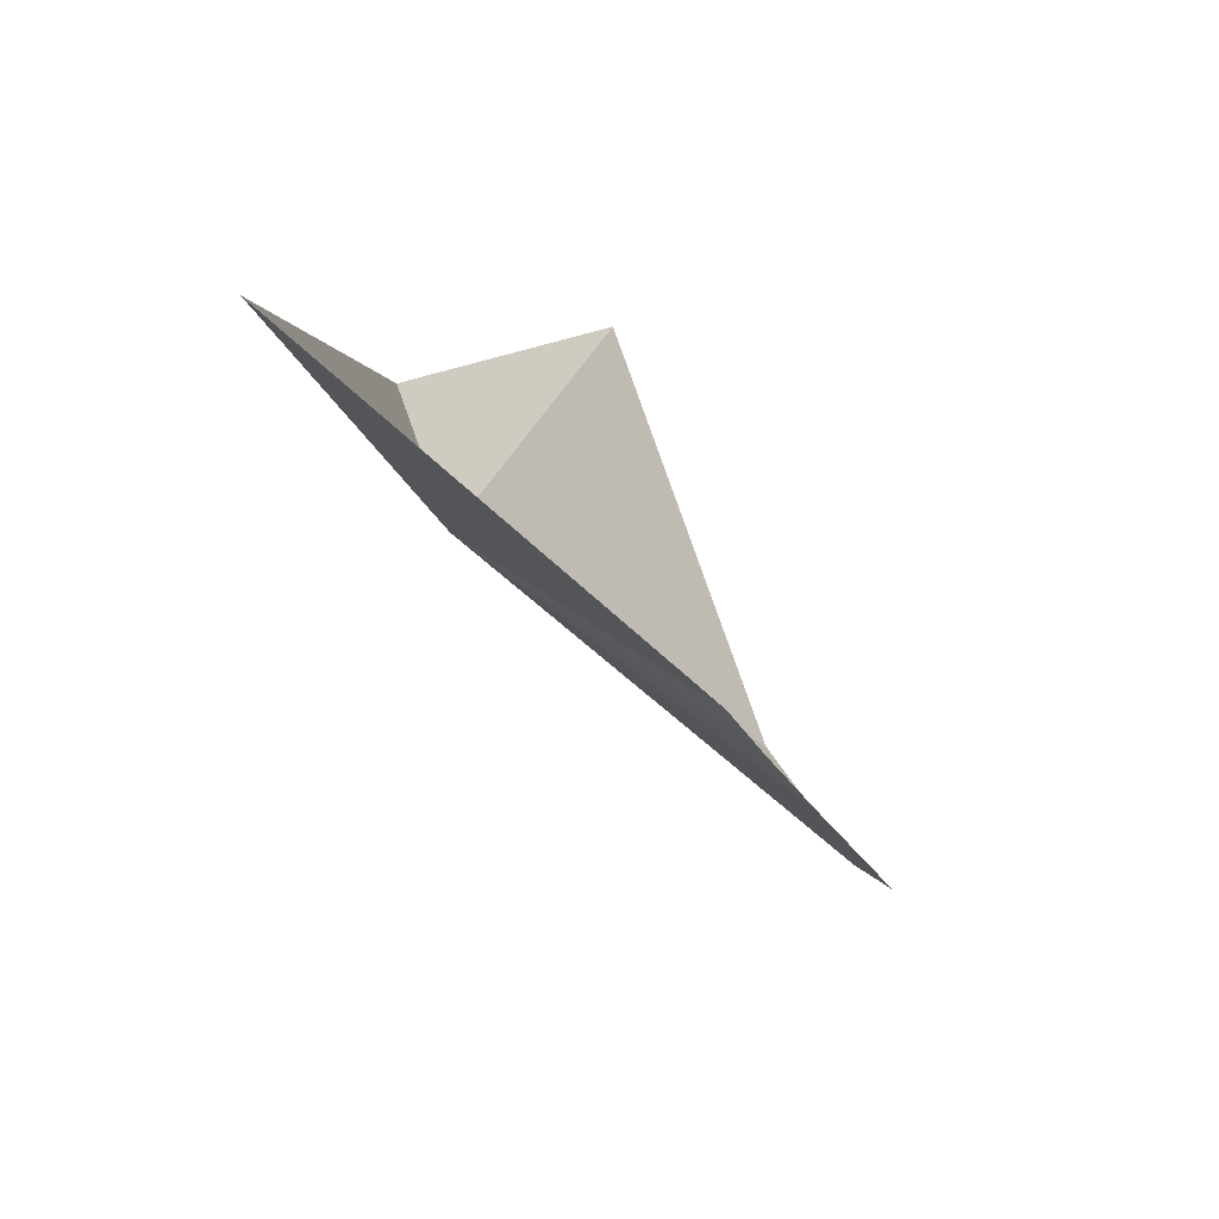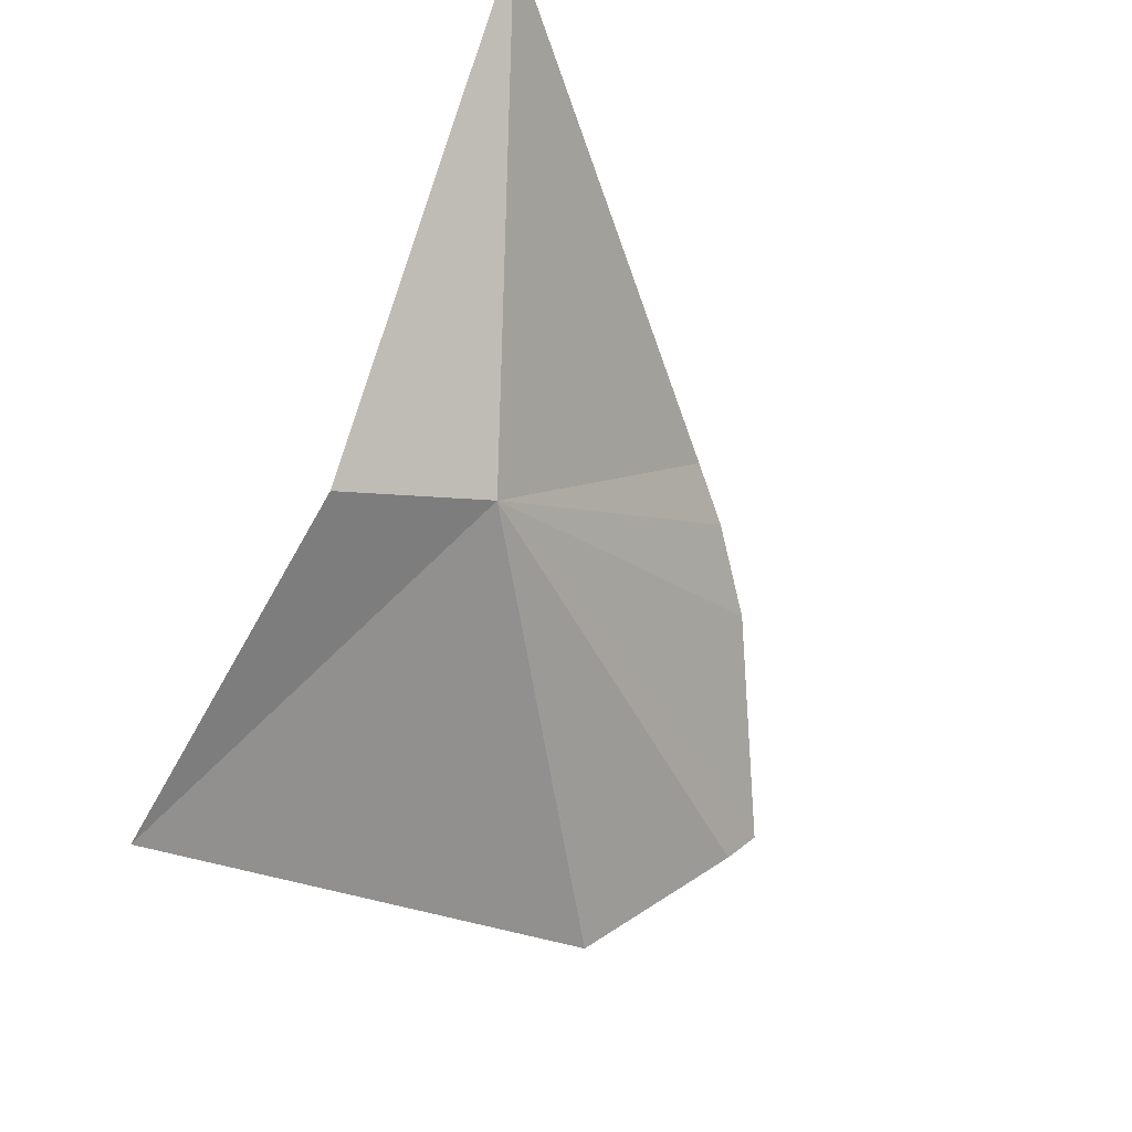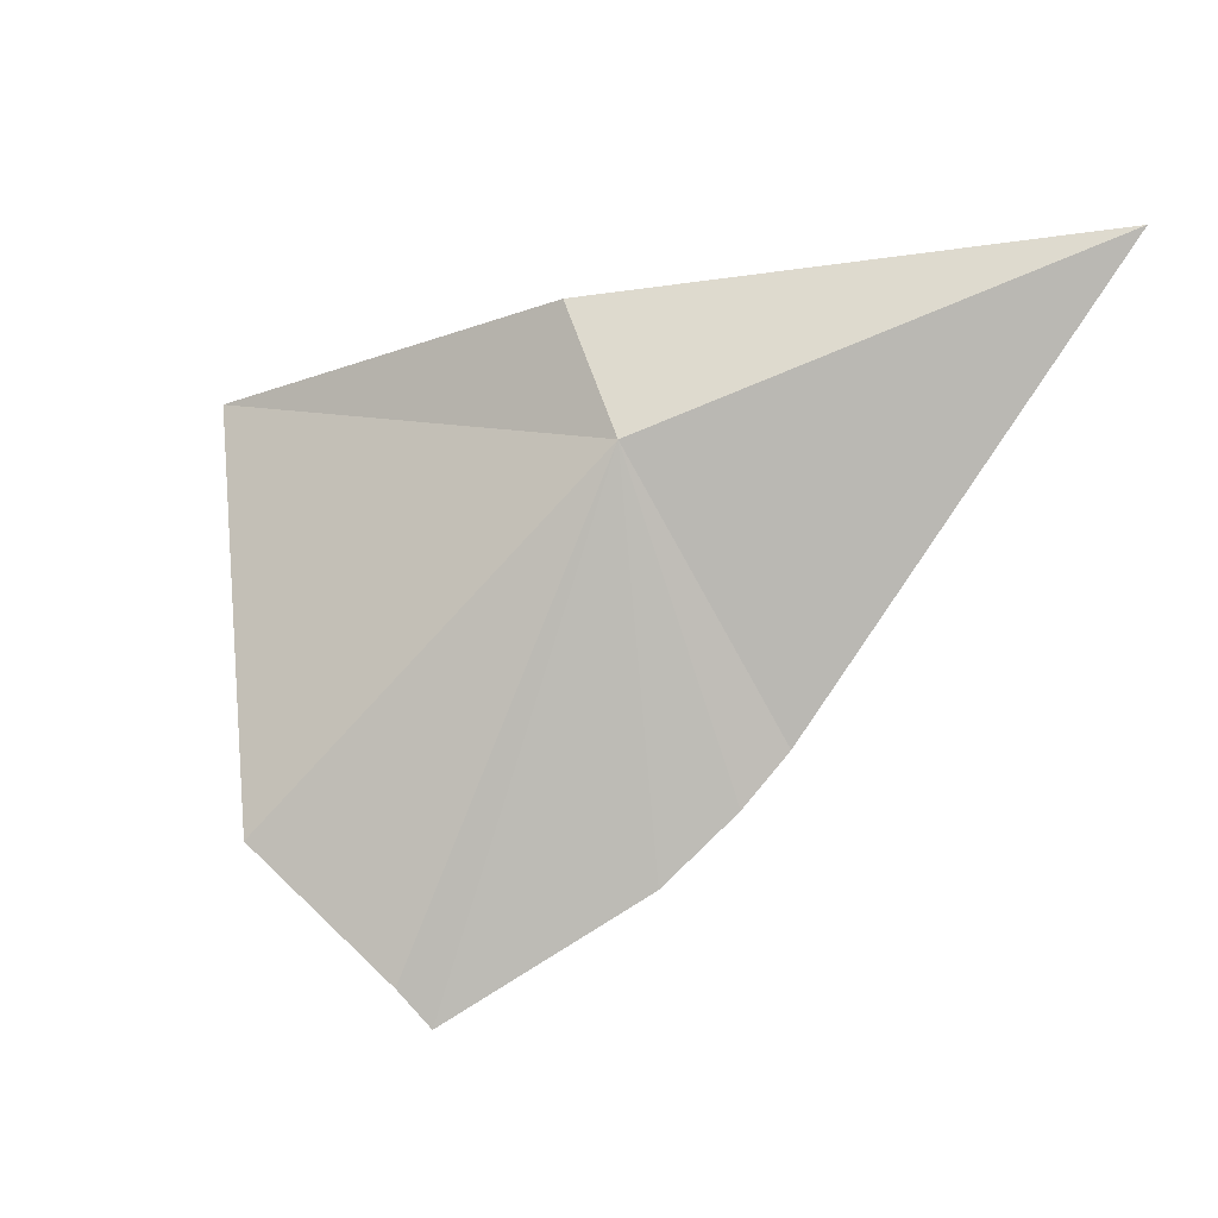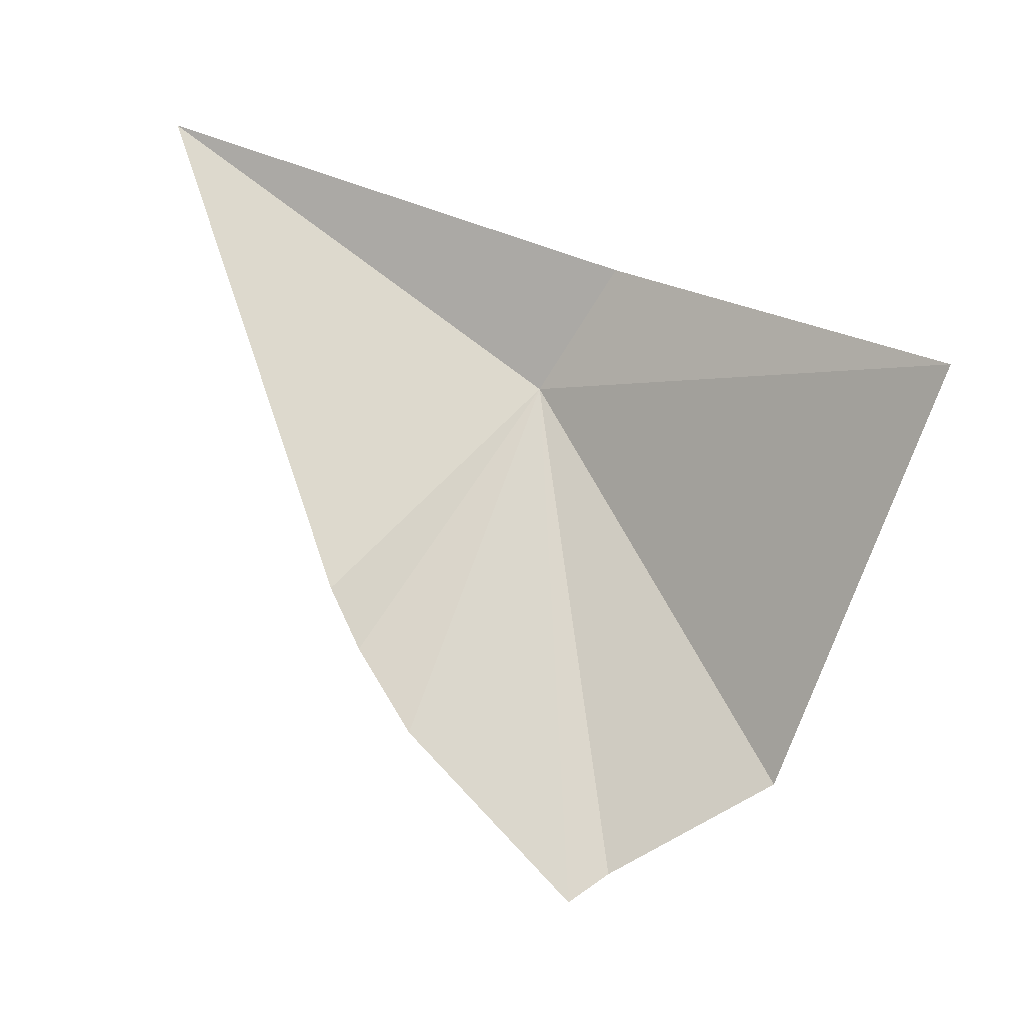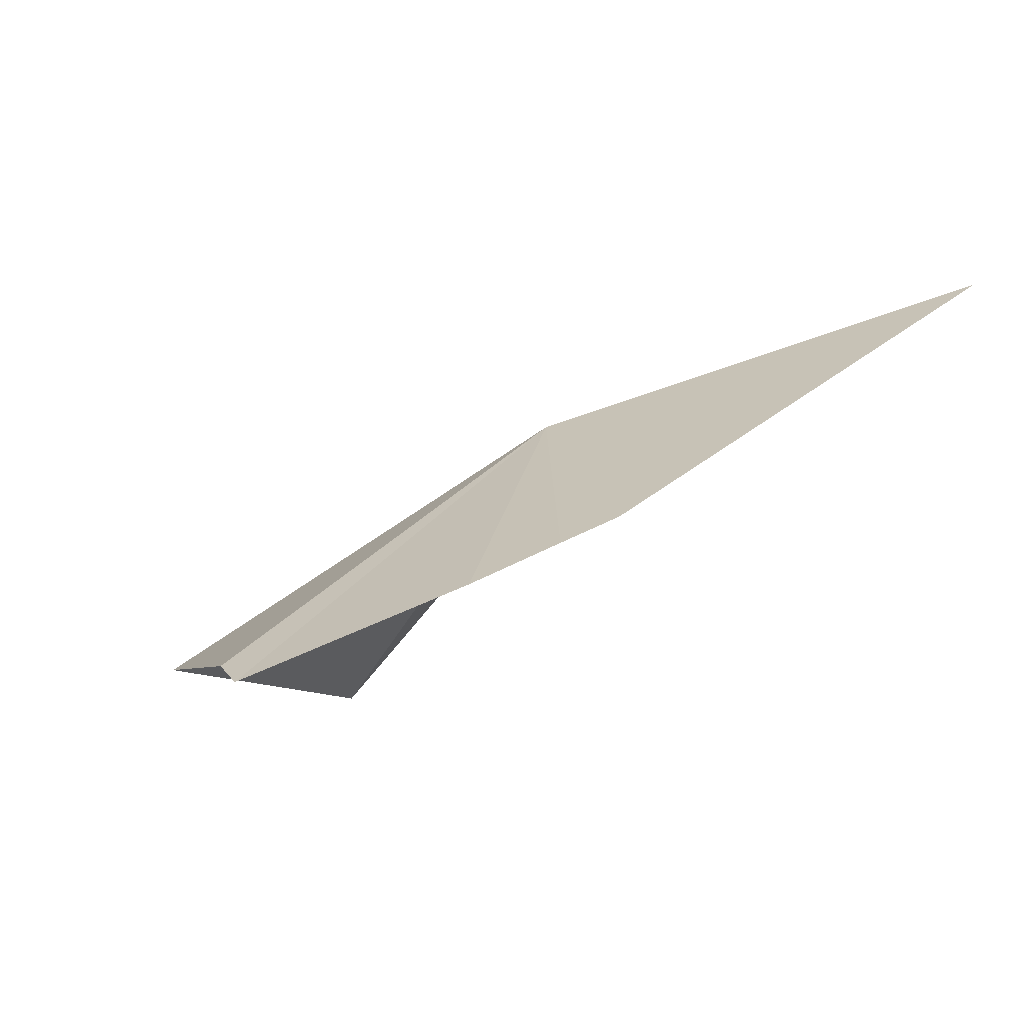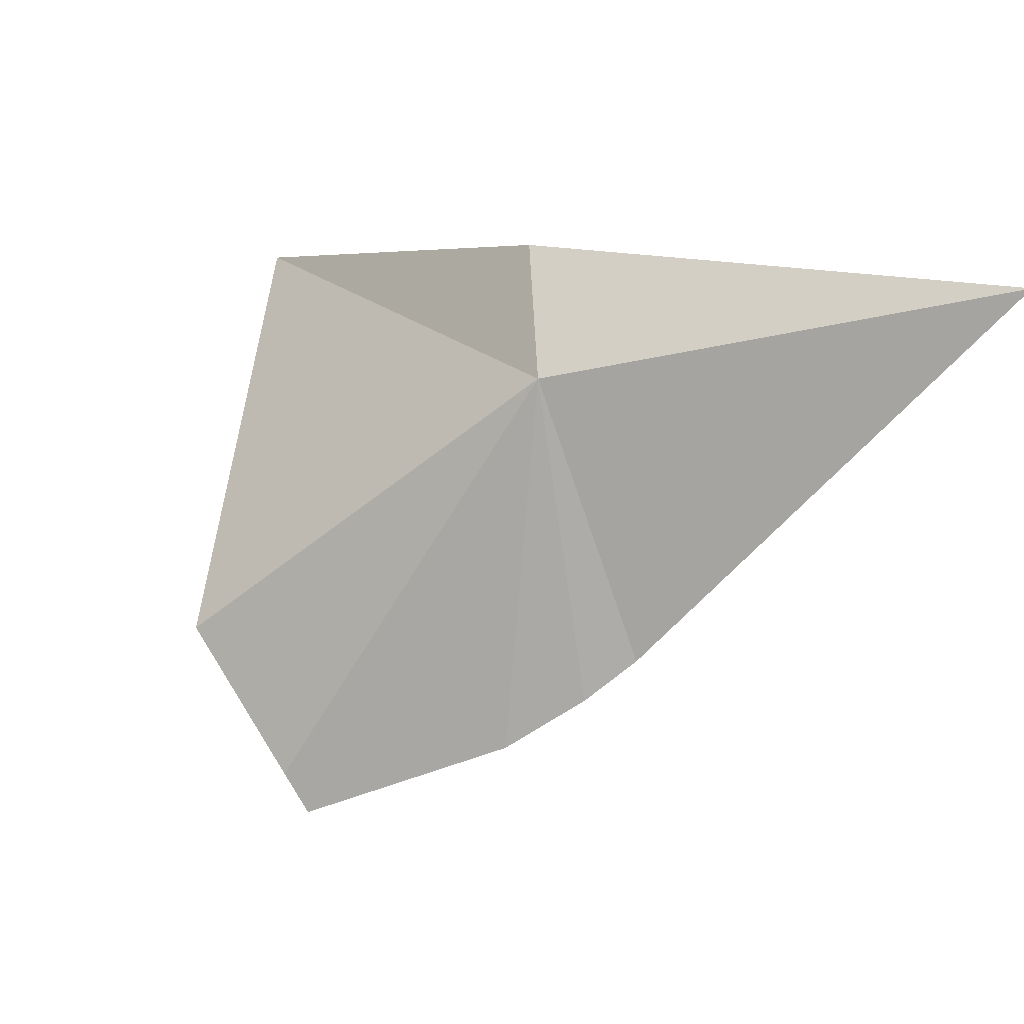
<metadata>
{"format":"obj","ext":"obj","renderer":"f3d","projection":"perspective","resolution":1024,"background":"white","views":[{"elev":8.2,"azim":88.2,"up":"+Y"},{"elev":77.2,"azim":-61.6,"up":"+Z"},{"elev":44.1,"azim":10.2,"up":"+Z"},{"elev":34.1,"azim":-169.4,"up":"+Y"},{"elev":-29.1,"azim":37.2,"up":"+Z"},{"elev":51.2,"azim":26.5,"up":"+Z"}]}
</metadata>
<code>
v -21.7 -13.71 4.967
v -21.31 -14.19 4.218
v -21.2 -14.06 4.322
v -21.48 -14.37 4.076
v -22 -14.7 3.813
v -20.49 -13.1 5.335
v -21.91 -13.35 5.105
v -22.1 -14.66 3.903
v -22.9 -13.24 4.526
v -22.54 -14.42 4.102
f 1 2 3
f 1 5 4
f 1 6 7
f 1 8 5
f 1 9 10
f 1 10 8
f 1 7 9
f 1 4 2
f 1 3 6

</code>
